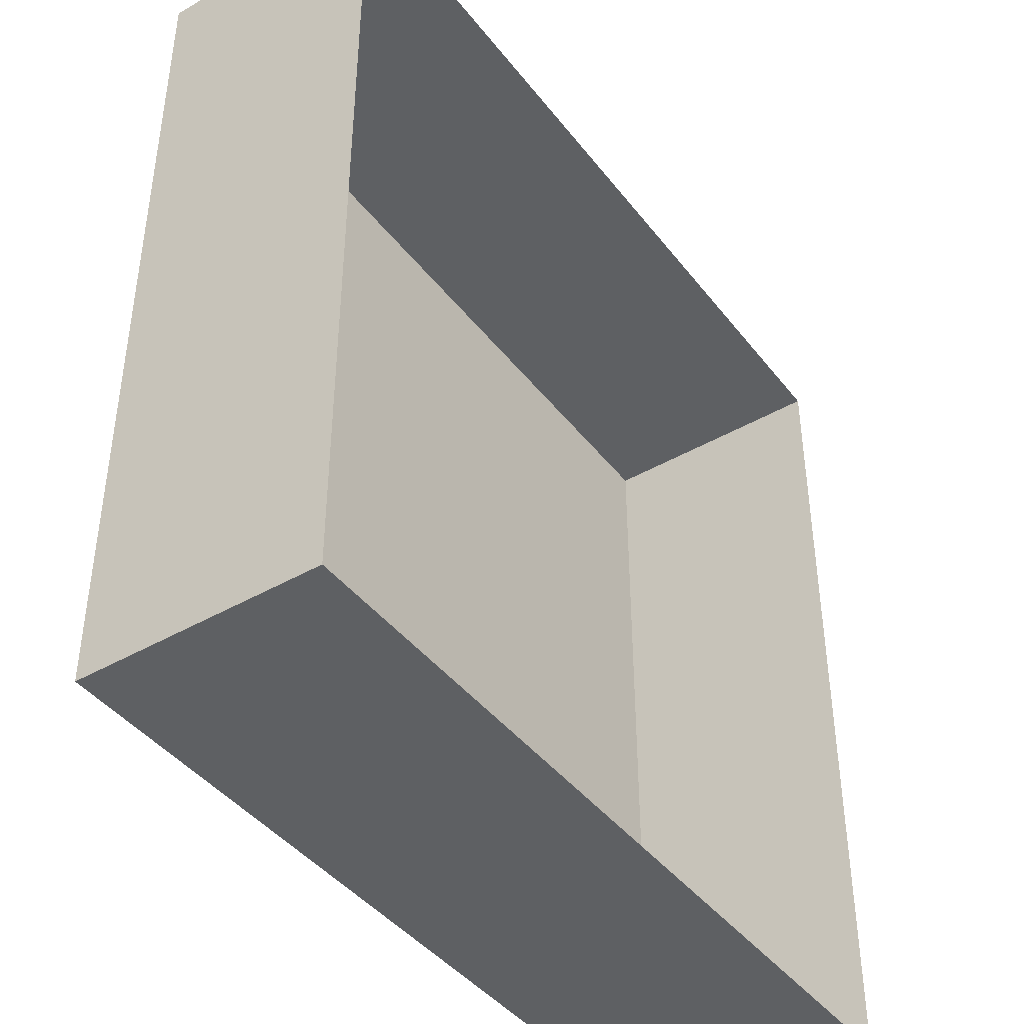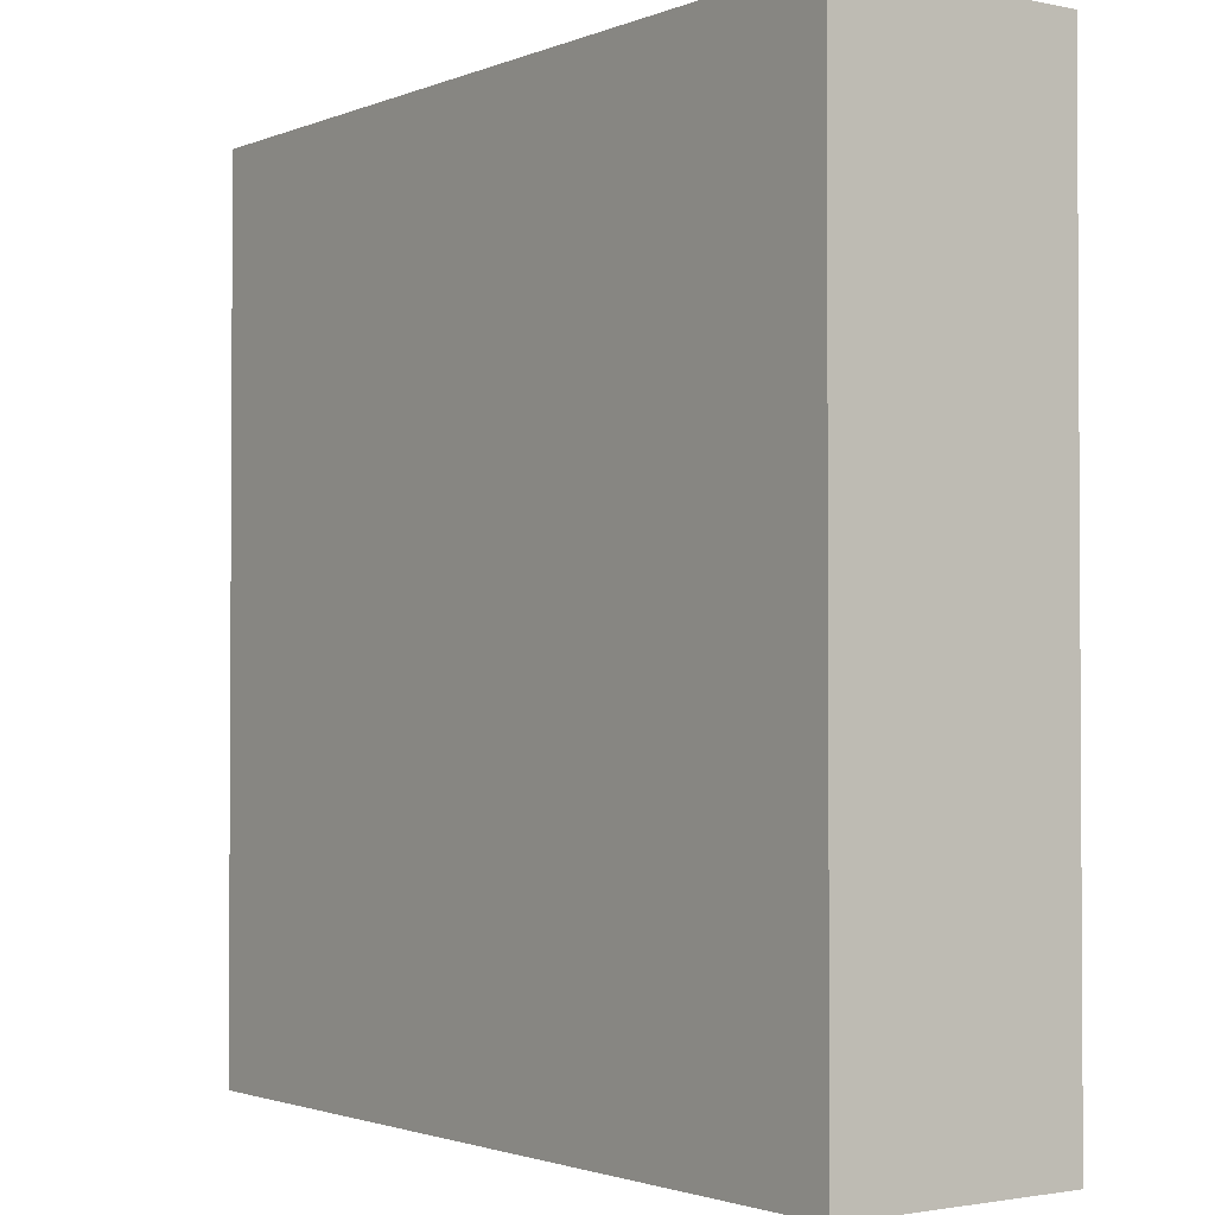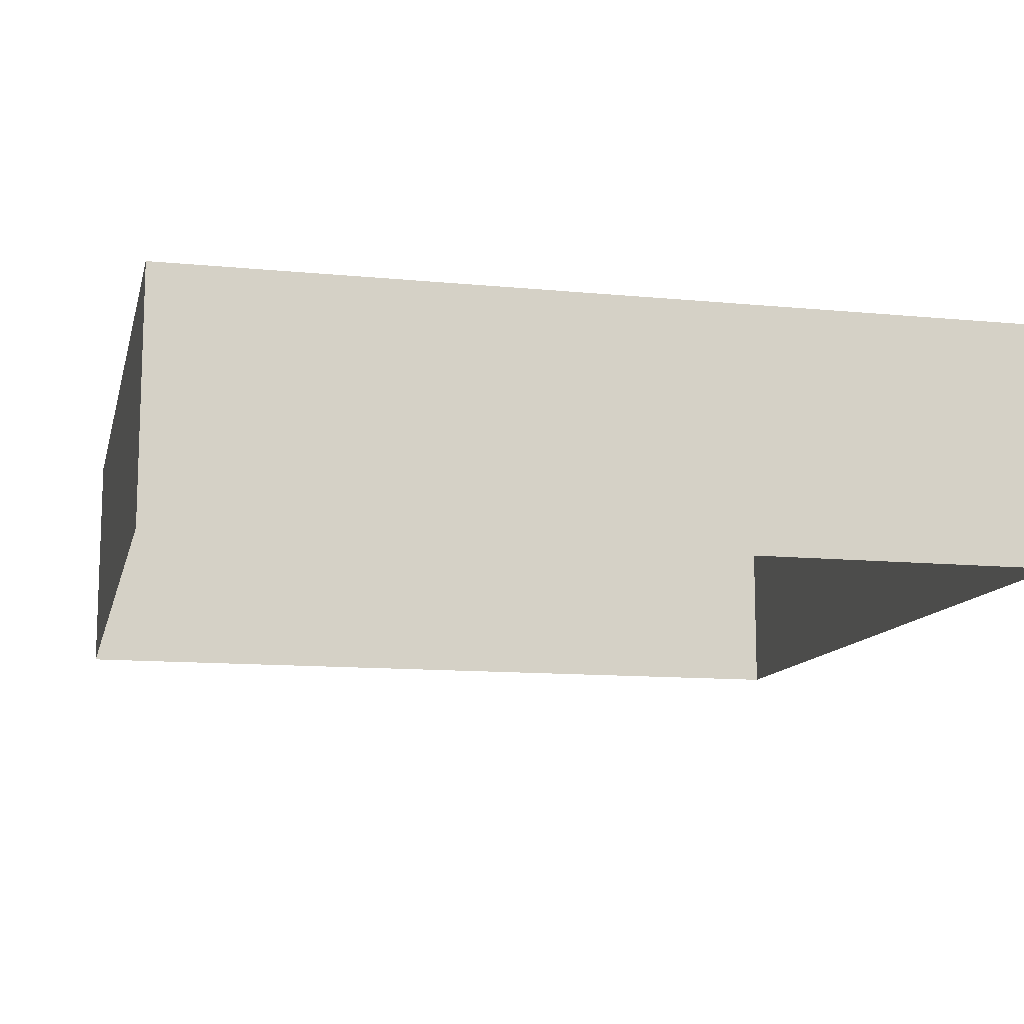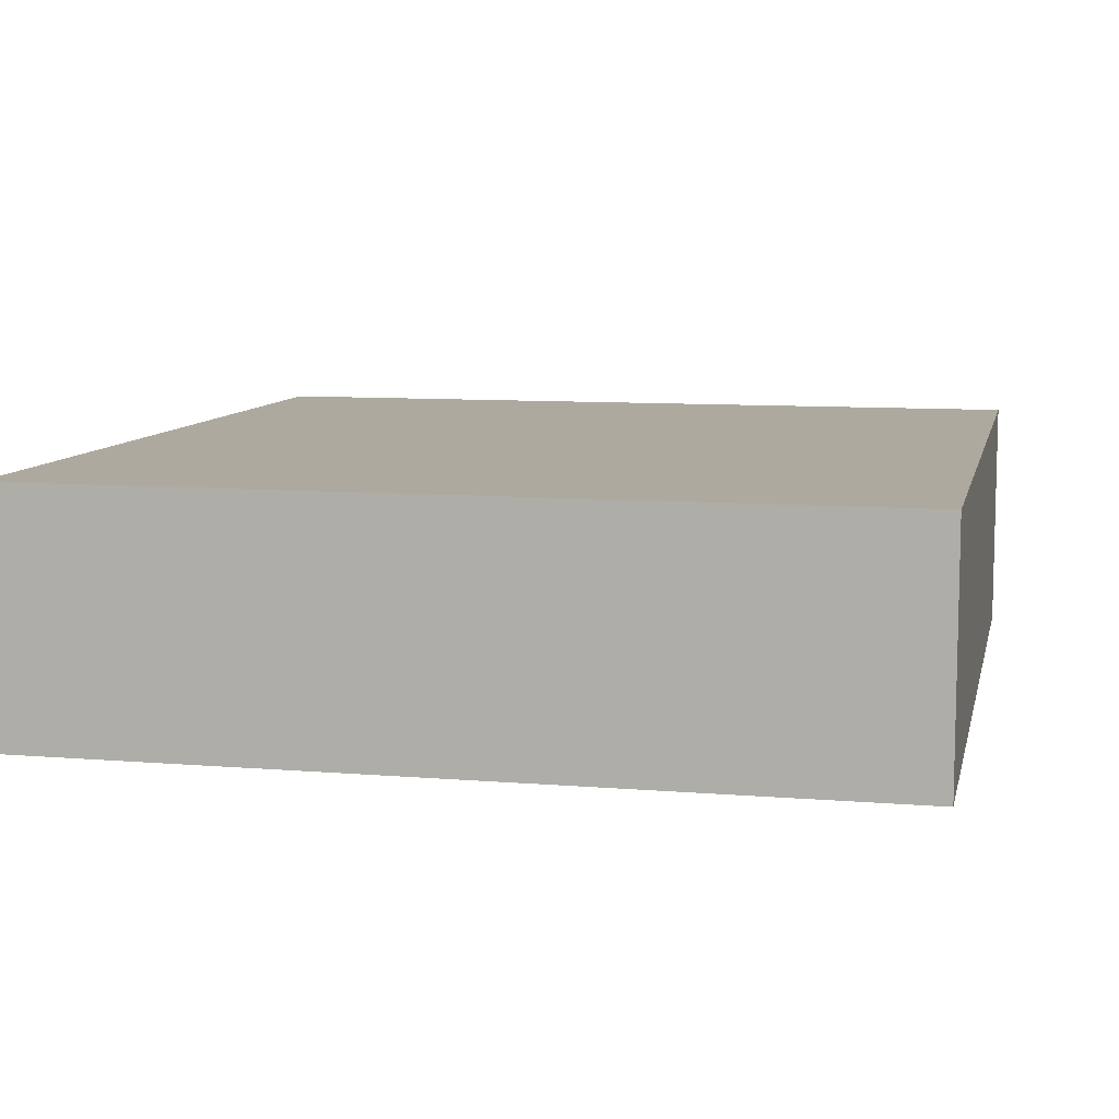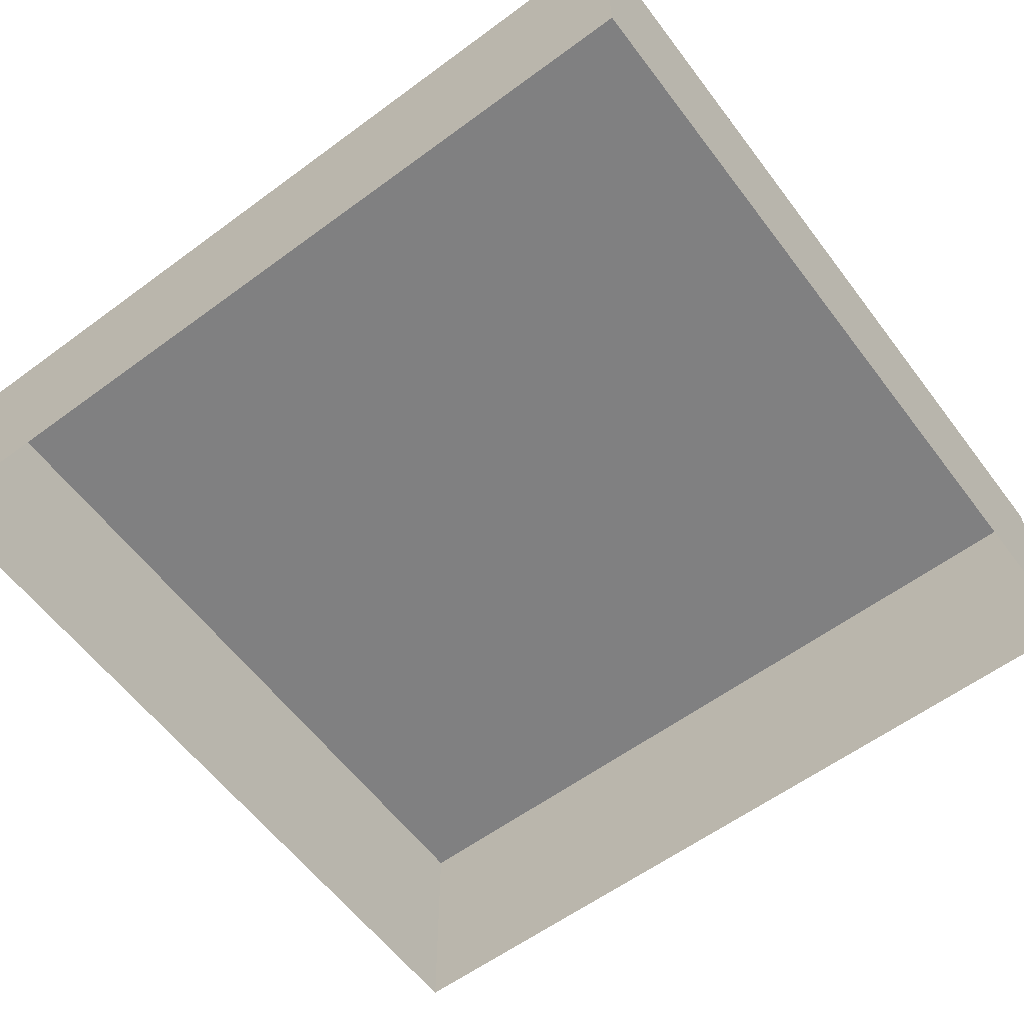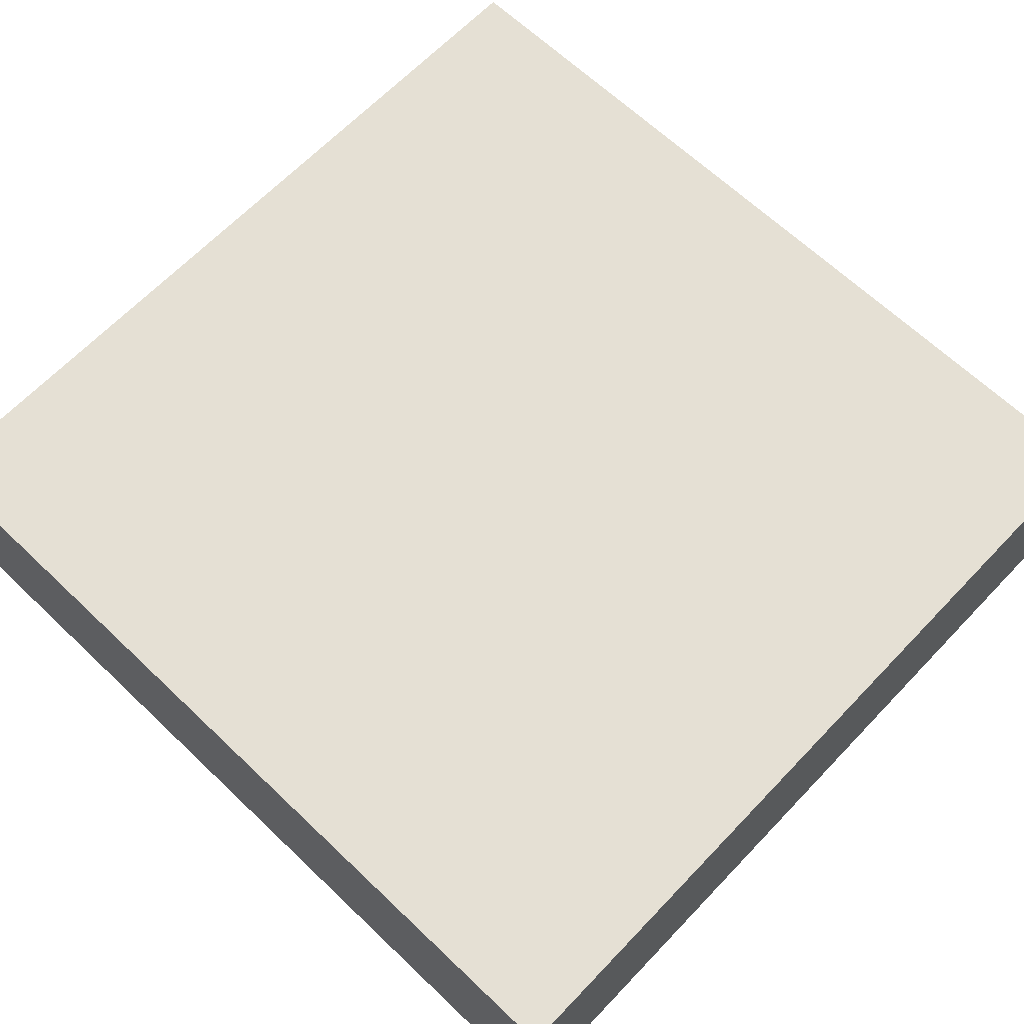
<metadata>
{"format":"obj","ext":"obj","renderer":"f3d","projection":"perspective","resolution":1024,"background":"white","views":[{"elev":-42.5,"azim":-55.4,"up":"+Z"},{"elev":-1.9,"azim":-126.2,"up":"+Z"},{"elev":-11.9,"azim":-103.1,"up":"+Y"},{"elev":9.0,"azim":-167.6,"up":"+Y"},{"elev":-60.0,"azim":-53.0,"up":"+Y"},{"elev":65.6,"azim":-46.3,"up":"+Y"}]}
</metadata>
<code>
o mesh66/mesh66-geometry#mesh66-geometry
v 0.6159 0.02576 0.09685
v 0.684 0.006141 0.09685
v 0.6159 0.006141 0.09685
v 0.684 0.02576 0.09685
v 0.6159 0.006141 0.1669
v 0.684 0.02576 0.1669
v 0.6159 0.02576 0.1669
v 0.684 0.006141 0.1669
f 1 2 3
f 2 1 4
f 3 2 1
f 4 1 2
f 5 1 3
f 3 1 5
f 1 6 4
f 4 6 1
f 6 2 4
f 4 2 6
f 1 5 7
f 7 5 1
f 6 1 7
f 7 1 6
f 2 6 8
f 8 6 2
f 5 6 7
f 7 6 5
f 6 5 8
f 8 5 6

</code>
